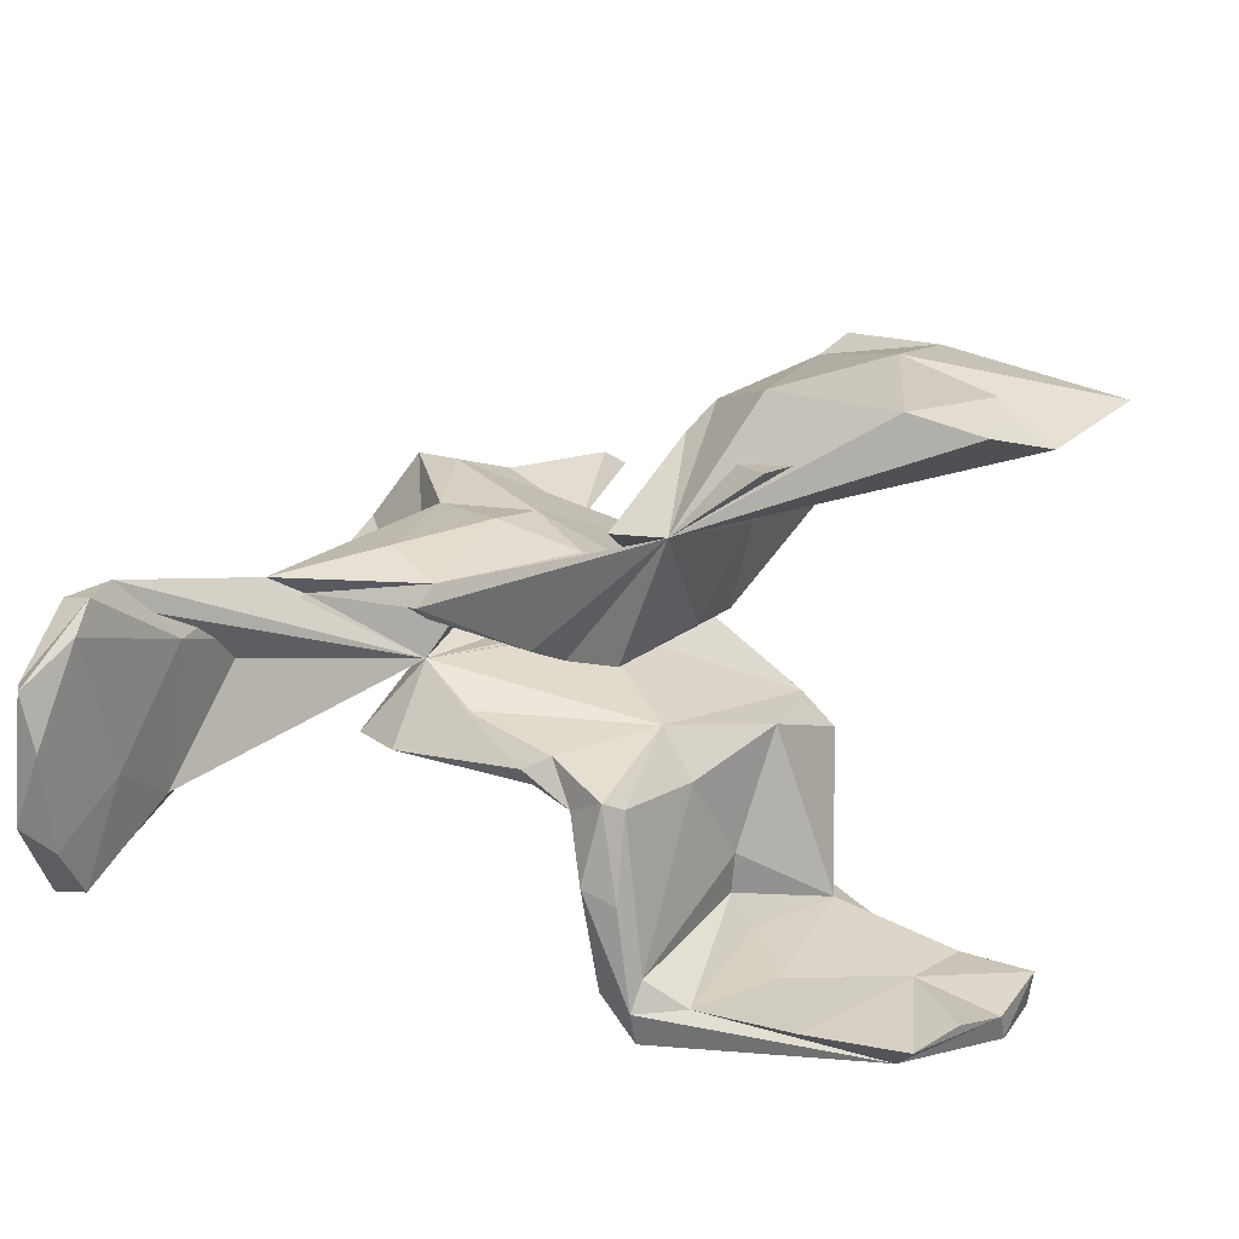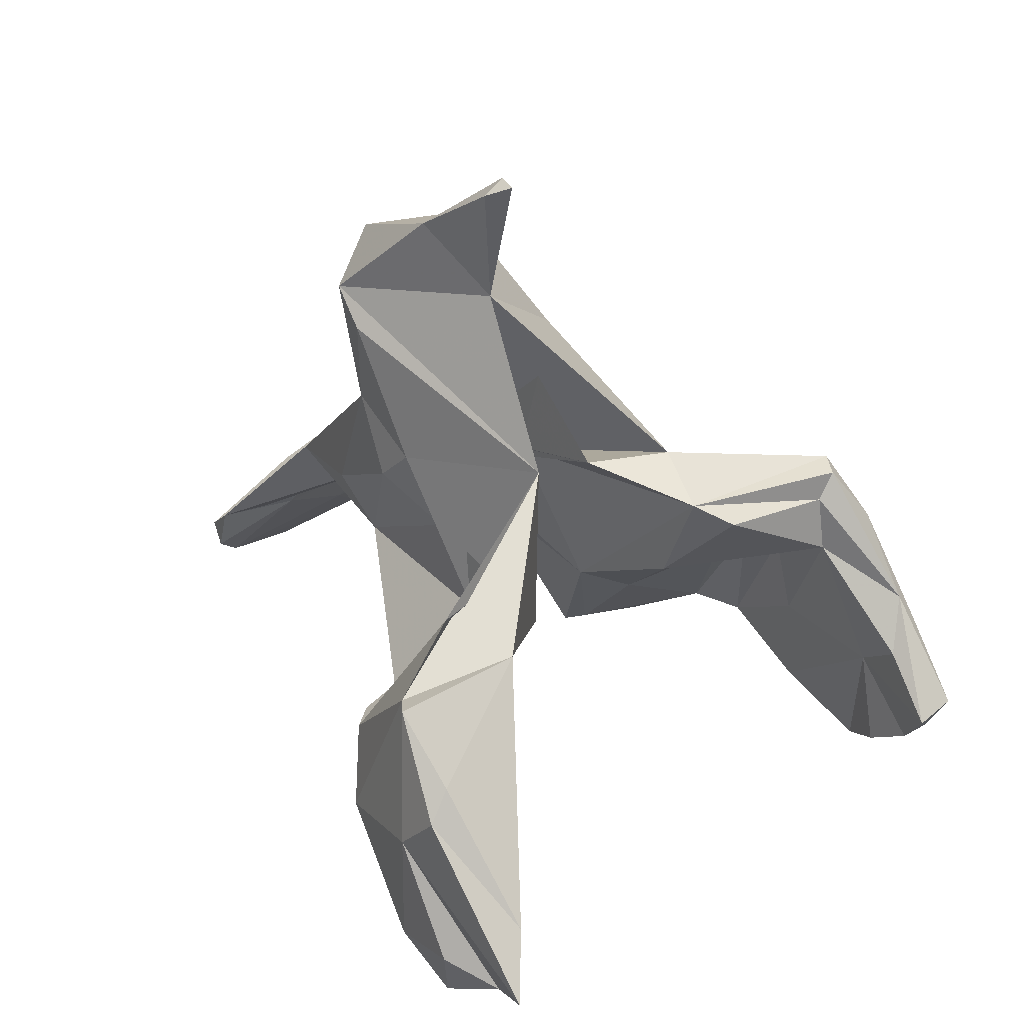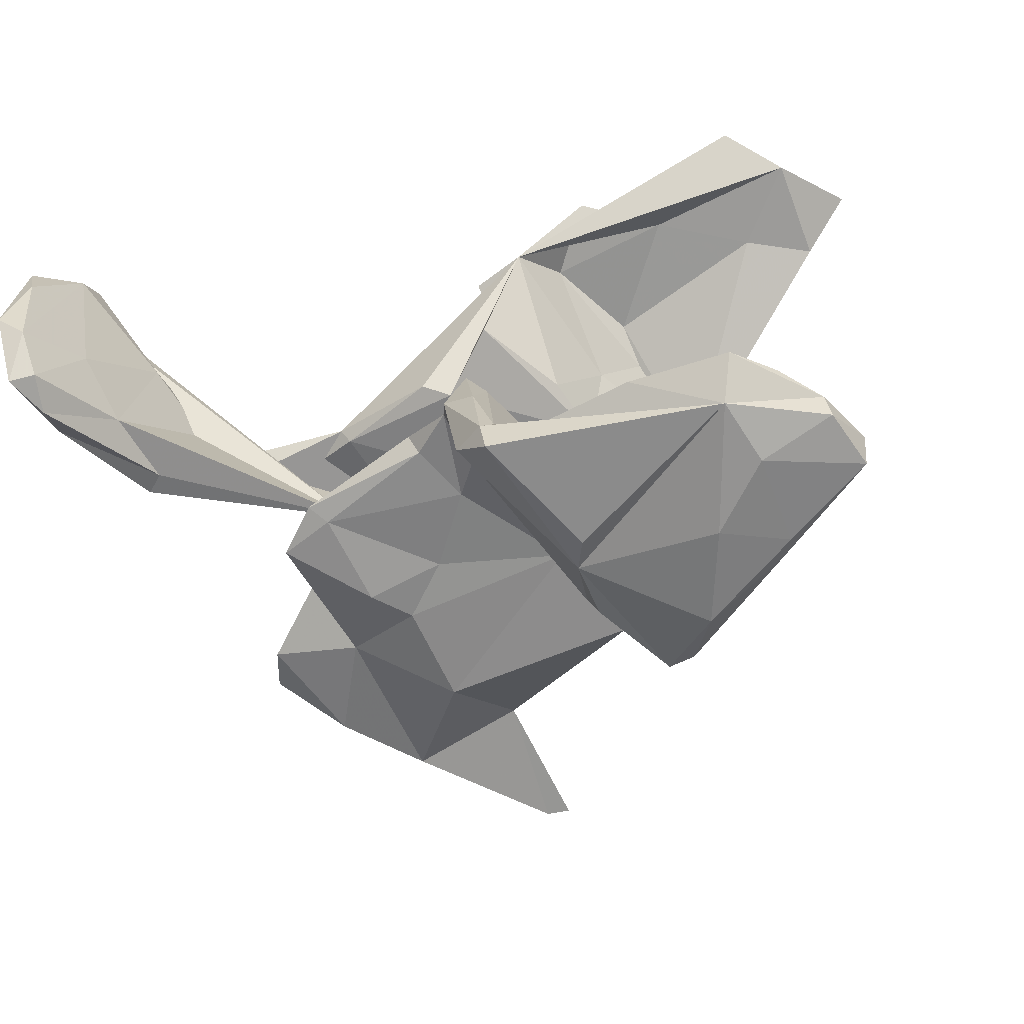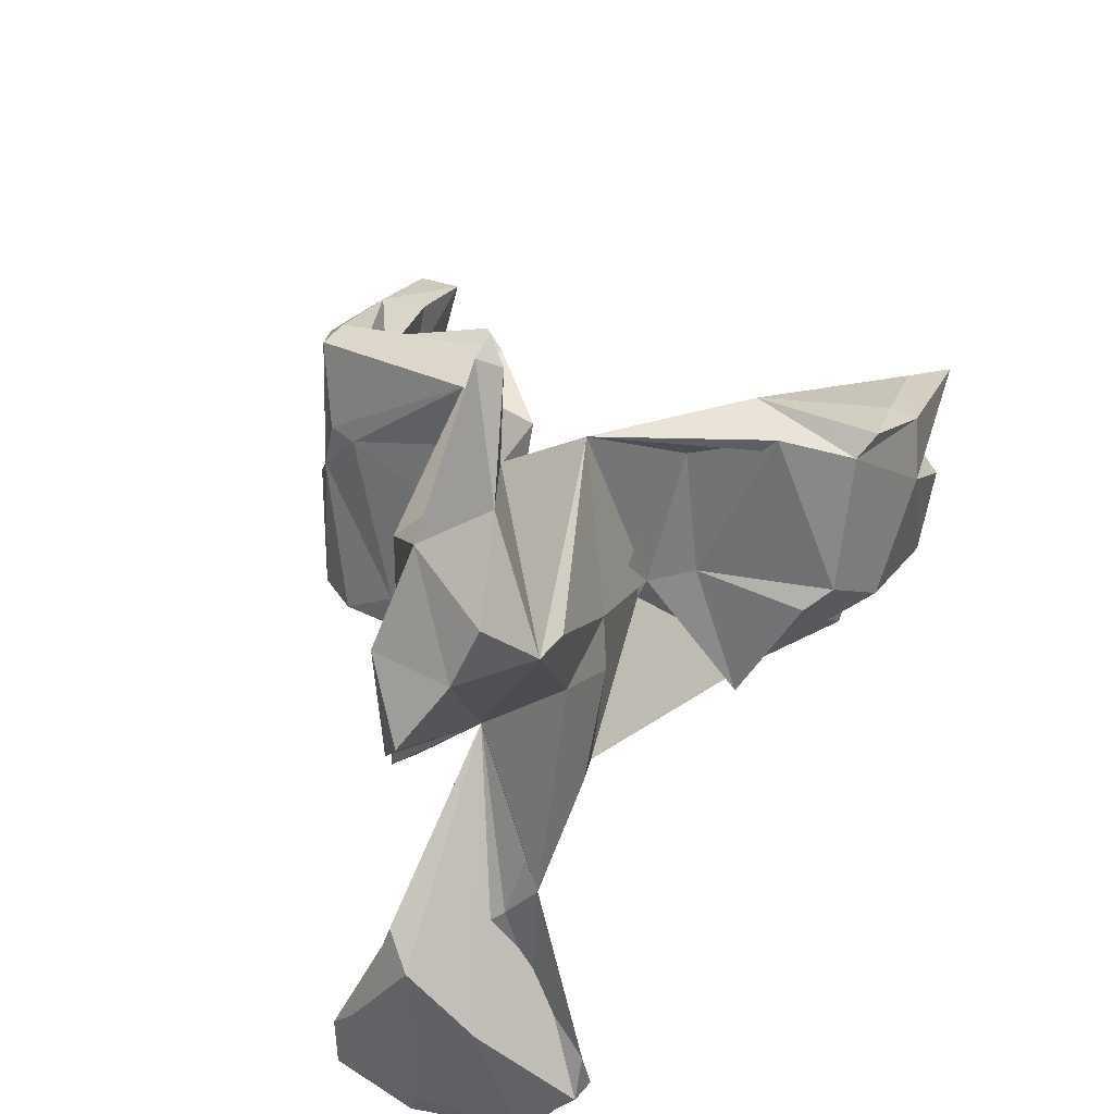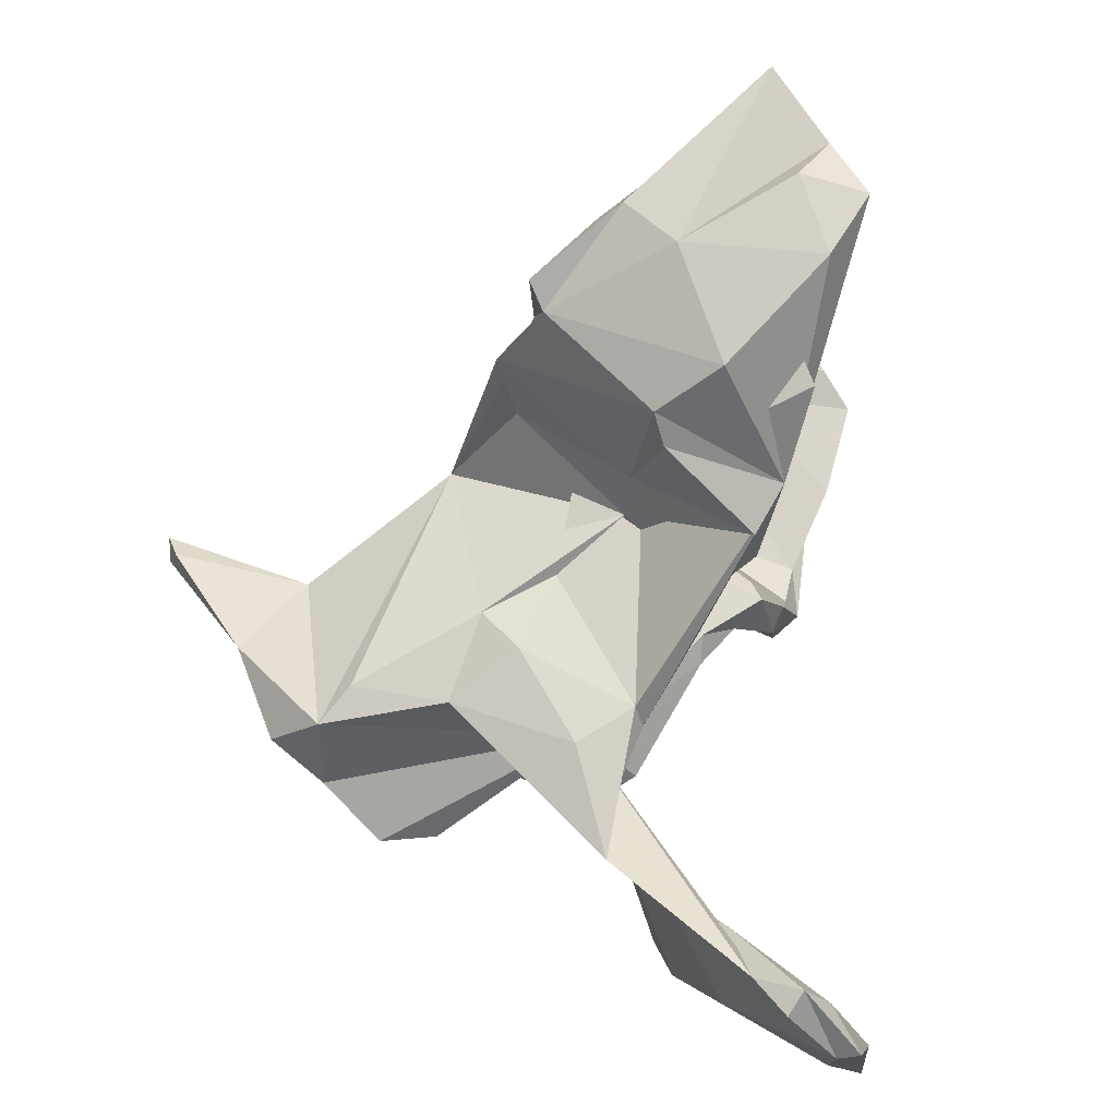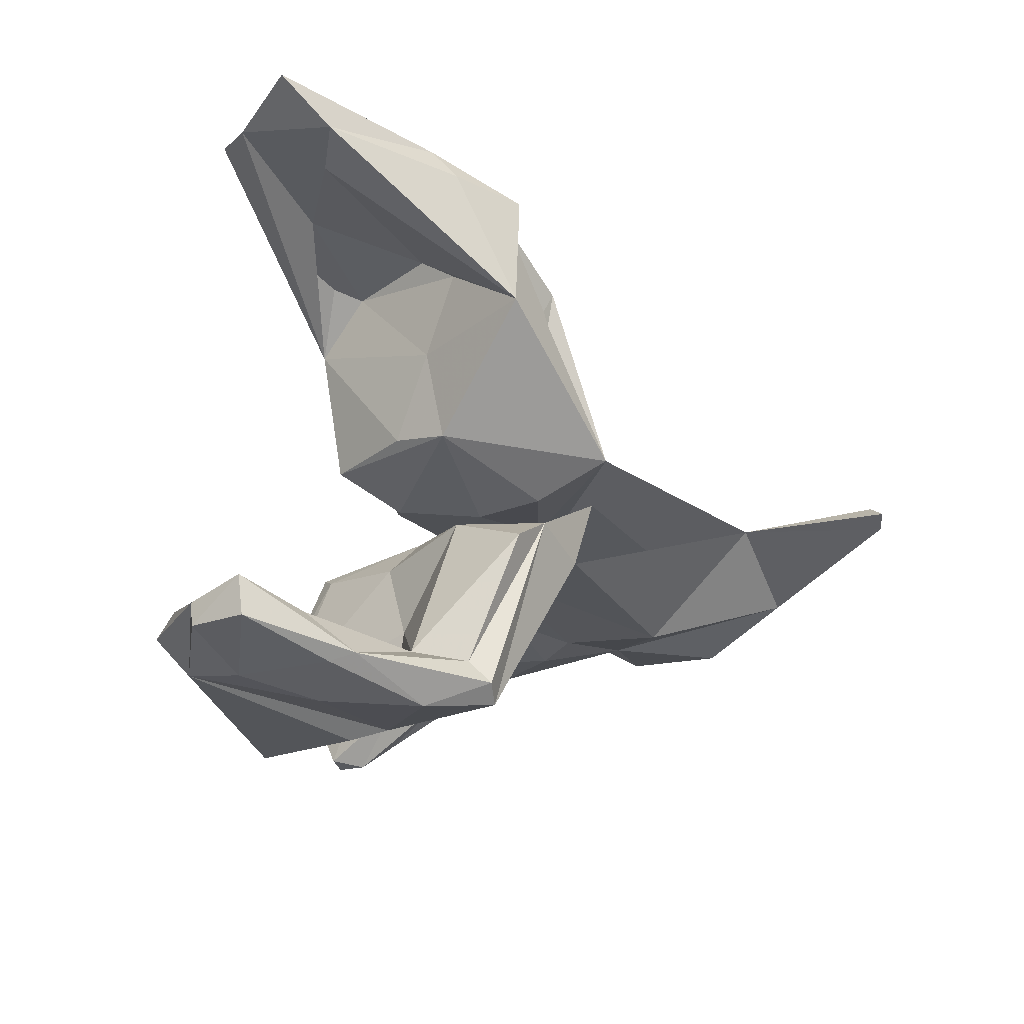
<metadata>
{"format":"obj","ext":"obj","renderer":"f3d","projection":"perspective","resolution":1024,"background":"white","views":[{"elev":29.6,"azim":-171.0,"up":"+Y"},{"elev":49.7,"azim":-125.6,"up":"+Z"},{"elev":-56.5,"azim":-162.3,"up":"+Y"},{"elev":56.1,"azim":108.5,"up":"+Z"},{"elev":76.7,"azim":102.6,"up":"+Y"},{"elev":-28.8,"azim":-72.0,"up":"+Y"}]}
</metadata>
<code>
v -0.3467 -0.5139 0.04285
v -0.4015 -0.507 -0.1114
v -0.5034 -0.4916 -0.05535
v -0.4959 -0.4902 -0.209
v -0.1909 -0.484 -0.1429
v -0.095 -0.4519 -0.3389
v -0.6461 -0.4657 -0.1392
v -0.1674 -0.4638 -0.08548
v -0.4911 -0.4046 -0.3587
v -0.6165 -0.4569 -0.2351
v -0.4662 -0.4644 -0.3091
v -0.3281 -0.3963 -0.3503
v -0.03673 -0.3884 -0.3084
v -0.1718 -0.4463 0.01949
v -0.2961 -0.465 0.1386
v -0.4863 -0.4747 -0.01796
v -0.1703 -0.3966 -0.318
v -0.3457 -0.4152 0.01969
v -0.4786 -0.4188 -0.1592
v -0.2884 -0.4109 -0.2029
v -0.6099 -0.4133 -0.2429
v -0.5519 -0.3932 -0.299
v -0.2345 -0.4157 -0.07681
v -0.6527 -0.3999 -0.1452
v -0.5417 -0.4212 -0.08272
v -0.08722 -0.396 -0.344
v -0.1006 -0.3535 -0.3157
v -0.2561 -0.4856 0.1309
v -0.1964 -0.3699 -0.0588
v -0.1518 -0.4002 0.02335
v -0.2002 -0.3047 -0.04887
v -0.008589 -0.2172 -0.299
v -0.1181 -0.2794 -0.009826
v -0.309 -0.4281 0.1044
v -0.03179 -0.3007 -0.2329
v -0.06228 -0.2367 -0.3095
v -0.1517 -0.2083 0.09637
v 0.6437 -0.1616 -0.4541
v 0.6353 -0.1432 -0.5169
v -0.1624 -0.2021 0.241
v 0.6806 -0.1447 -0.5189
v -0.01904 -0.1613 -0.163
v 0.2469 -0.1729 0.0608
v 0.6481 -0.1233 -0.3913
v 0.2743 -0.1426 -0.09252
v 0.03549 -0.1468 -0.07952
v -0.09651 -0.1698 0.07826
v 0.1928 -0.1694 0.1217
v -0.2685 -0.1751 0.2207
v 0.1161 -0.1543 0.04165
v 0.08079 -0.1327 -0.1728
v 0.01671 -0.1327 -0.2316
v 0.17 -0.1935 0.288
v 0.5375 -0.07817 -0.2349
v -0.3229 -0.219 0.1941
v -0.1414 -0.1515 -0.1009
v 0.5651 -0.07993 -0.2077
v 0.3216 -0.1349 0.1808
v 0.2998 -0.1269 -0.1219
v -0.06408 -0.1157 -0.2428
v 0.3655 -0.1427 -0.05417
v 0.5979 0.00694 -0.4473
v 0.09574 -0.09808 -0.1882
v -0.2459 -0.1395 0.05862
v 0.1187 -0.03733 0.4771
v -0.03406 -0.09346 -0.2662
v 0.268 -0.02693 -0.02164
v 0.4011 -0.1391 0.3418
v 0.05113 -0.07658 -0.1808
v 0.4736 -0.09956 0.177
v 0.7023 -0.01059 -0.5703
v 0.3026 -0.1026 0.4915
v 0.5628 -0.07532 -0.3586
v -0.09084 -0.08101 -0.06532
v 0.1933 -0.06208 -0.09985
v 0.5049 -0.0672 0.2634
v 0.655 -0.05578 -0.557
v 0.7023 -0.001463 -0.5157
v 0.05035 -0.0867 0.3154
v 0.04912 -0.0516 0.1592
v 0.6651 0.1026 -0.5616
v 0.6152 -0.0363 -0.2468
v -0.1161 -0.06906 0.2591
v 0.4396 -0.003698 0.3693
v 0.3933 0.02733 0.4645
v -0.0463 -0.002595 0.1404
v -0.1026 0.02289 0.2822
v 0.1963 0.07069 0.06289
v 0.1829 0.01055 0.2613
v 0.1252 -0.06752 0.7158
v 0.06977 0.05072 -0.007991
v 0.4878 0.08584 -0.1935
v 0.2533 0.001983 0.5587
v 0.03529 0.06687 -0.1534
v -0.1784 0.08197 0.006254
v 0.08694 -0.05863 0.7269
v 0.5394 0.1478 -0.3129
v 0.1491 0.05801 0.2213
v 0.4273 0.1051 -0.0865
v 0.1185 -0.02834 0.7026
v -0.1224 0.3262 -0.25
v 0.3223 0.1066 -0.06722
v 0.08112 0.08893 -0.1733
v 0.649 0.08986 -0.325
v -0.1445 0.1089 -0.0925
v -0.05398 0.1137 -0.2371
v 0.2432 0.08884 -0.1049
v 0.4784 0.1377 -0.1062
v 0.2566 0.1114 -0.1169
v 0.0486 0.1213 0.07015
v 0.2335 0.1441 -0.09863
v -0.05159 0.1306 -0.04637
v 0.3642 0.1054 0.3862
v 0.2874 0.1214 0.1909
v -0.06753 0.1407 -0.01613
v -0.1083 0.1179 0.07624
v 0.3125 0.1586 -0.01994
v 0.2935 0.1169 0.3494
v 0.6263 0.2381 -0.4806
v 0.1357 0.1301 0.1725
v 0.183 0.1504 0.1001
v 0.6612 0.2606 -0.419
v 0.6879 0.1871 -0.545
v 0.7002 0.1778 -0.5097
v 0.6184 0.273 -0.4349
v -0.1881 0.163 0.1883
v 0.6154 0.2571 -0.3558
v -0.2302 0.2986 0.2269
v -0.3283 0.2379 0.1903
v -0.1109 0.2114 -0.01359
v -0.2807 0.4188 0.164
v -0.03661 0.3113 -0.2227
v -0.2085 0.2363 -0.0155
v -0.2671 0.3525 0.05388
v -0.12 0.3928 -0.05901
v -0.175 0.4022 -0.1571
v -0.2495 0.4374 -0.2613
v -0.1587 0.432 -0.03403
v -0.2562 0.402 -0.01018
v -0.3741 0.4452 -0.1757
v -0.6305 0.4377 -0.03948
v -0.5228 0.4407 -0.09193
v -0.3178 0.4425 0.1939
v -0.6204 0.4735 -0.206
v -0.4334 0.44 0.1167
v -0.2335 0.492 -0.1226
v -0.7124 0.4993 -0.09555
v -0.5355 0.5177 -0.2801
v -0.455 0.4841 0.07904
v -0.425 0.5287 -0.2404
v -0.4024 0.5077 -0.01425
v -0.5414 0.526 -0.1697
f 117 111 121
f 110 121 111
f 114 117 121
f 108 111 117
f 112 110 111
f 120 121 110
f 115 120 110
f 114 121 120
f 120 115 87
f 126 87 115
f 99 111 108
f 114 108 117
f 118 113 114
f 67 114 113
f 120 118 114
f 87 113 118
f 122 104 124
f 78 124 104
f 125 122 124
f 67 104 122
f 127 108 67
f 114 67 108
f 122 127 67
f 97 108 127
f 116 115 110
f 87 118 120
f 123 81 119
f 77 119 81
f 125 123 119
f 71 81 123
f 97 125 119
f 124 123 125
f 71 123 124
f 127 125 97
f 122 125 127
f 92 108 97
f 65 113 87
f 133 136 101
f 137 101 136
f 105 133 101
f 134 136 133
f 129 133 95
f 105 95 133
f 87 129 95
f 134 133 129
f 87 128 131
f 138 131 128
f 129 87 131
f 143 129 131
f 88 91 107
f 94 107 91
f 102 88 107
f 101 111 109
f 99 109 111
f 103 101 109
f 112 111 101
f 116 110 112
f 107 103 109
f 94 101 103
f 102 107 109
f 94 103 107
f 112 115 116
f 115 112 101
f 106 101 94
f 106 94 95
f 91 95 94
f 105 106 95
f 86 95 91
f 132 115 101
f 105 101 106
f 93 72 85
f 84 85 72
f 113 93 85
f 90 72 93
f 11 6 5
f 8 5 6
f 8 11 5
f 26 13 6
f 8 6 13
f 11 26 6
f 32 13 26
f 17 26 11
f 18 16 34
f 15 34 16
f 55 18 34
f 25 16 18
f 16 3 1
f 2 1 3
f 15 16 1
f 7 3 16
f 2 8 1
f 28 1 8
f 11 8 2
f 4 11 2
f 12 17 11
f 27 26 17
f 4 2 3
f 49 83 80
f 79 80 83
f 74 49 80
f 10 11 4
f 19 25 18
f 24 16 25
f 7 4 3
f 9 12 11
f 19 12 9
f 19 24 25
f 7 16 24
f 10 4 7
f 10 7 24
f 21 11 10
f 24 21 10
f 9 11 21
f 144 142 141
f 129 141 142
f 144 148 101
f 150 101 148
f 148 152 150
f 151 150 152
f 144 152 148
f 147 149 151
f 131 151 149
f 144 147 151
f 141 149 147
f 152 144 151
f 144 141 147
f 145 149 141
f 140 144 101
f 146 101 150
f 146 150 151
f 138 101 146
f 131 146 151
f 129 145 141
f 143 149 145
f 143 131 149
f 135 101 138
f 131 138 146
f 129 143 145
f 137 140 101
f 142 144 140
f 136 140 137
f 139 129 142
f 139 142 140
f 138 128 130
f 126 130 128
f 135 138 130
f 132 135 130
f 115 132 130
f 101 135 132
f 139 136 134
f 140 136 139
f 128 87 126
f 115 130 126
f 93 65 100
f 96 100 65
f 93 113 65
f 84 67 113
f 92 99 108
f 67 99 92
f 73 92 97
f 62 97 119
f 119 77 62
f 39 62 77
f 71 77 81
f 90 96 65
f 90 100 96
f 98 88 67
f 99 67 88
f 109 88 102
f 88 109 99
f 67 65 87
f 89 87 98
f 88 98 87
f 67 87 89
f 67 89 98
f 76 67 84
f 90 93 100
f 84 113 85
f 78 41 71
f 77 71 41
f 124 78 71
f 44 41 78
f 65 53 72
f 58 72 53
f 58 48 43
f 50 43 48
f 61 58 43
f 53 48 58
f 45 61 43
f 67 58 61
f 50 45 43
f 59 61 45
f 67 61 59
f 63 67 59
f 40 53 65
f 47 48 53
f 46 45 50
f 51 59 45
f 67 40 65
f 47 53 40
f 47 50 48
f 46 50 47
f 51 45 46
f 59 51 63
f 52 63 51
f 83 40 67
f 37 47 40
f 52 51 46
f 42 46 47
f 42 52 46
f 79 83 67
f 49 40 83
f 74 80 67
f 79 67 80
f 75 74 67
f 69 74 75
f 66 74 69
f 63 69 75
f 28 40 49
f 64 49 74
f 60 74 66
f 52 66 69
f 64 55 49
f 34 49 55
f 56 64 74
f 70 68 58
f 72 58 68
f 67 70 58
f 76 68 70
f 82 57 44
f 54 44 57
f 78 82 44
f 67 57 82
f 38 41 44
f 84 72 68
f 38 44 54
f 67 54 57
f 62 39 73
f 38 73 39
f 97 62 73
f 41 39 77
f 20 17 12
f 14 28 8
f 15 1 28
f 49 15 28
f 49 34 15
f 35 8 13
f 30 14 8
f 40 28 14
f 22 9 21
f 19 21 24
f 19 22 21
f 19 9 22
f 20 12 19
f 18 20 19
f 23 20 18
f 23 17 20
f 29 27 17
f 36 26 27
f 29 17 23
f 31 27 29
f 18 29 23
f 86 88 87
f 91 88 86
f 87 95 86
f 76 84 68
f 67 76 70
f 72 90 65
f 104 67 82
f 78 104 82
f 42 47 37
f 33 42 37
f 35 52 42
f 63 52 69
f 32 66 52
f 35 32 52
f 36 66 32
f 31 64 56
f 60 56 74
f 36 60 66
f 27 56 60
f 27 60 36
f 18 55 64
f 54 73 38
f 67 73 54
f 41 38 39
f 30 37 40
f 30 33 37
f 35 42 33
f 30 35 33
f 18 64 31
f 27 31 56
f 29 18 31
f 26 36 32
f 67 63 75
f 92 73 67
f 14 30 40
f 8 35 30
f 13 32 35
f 134 129 139

</code>
